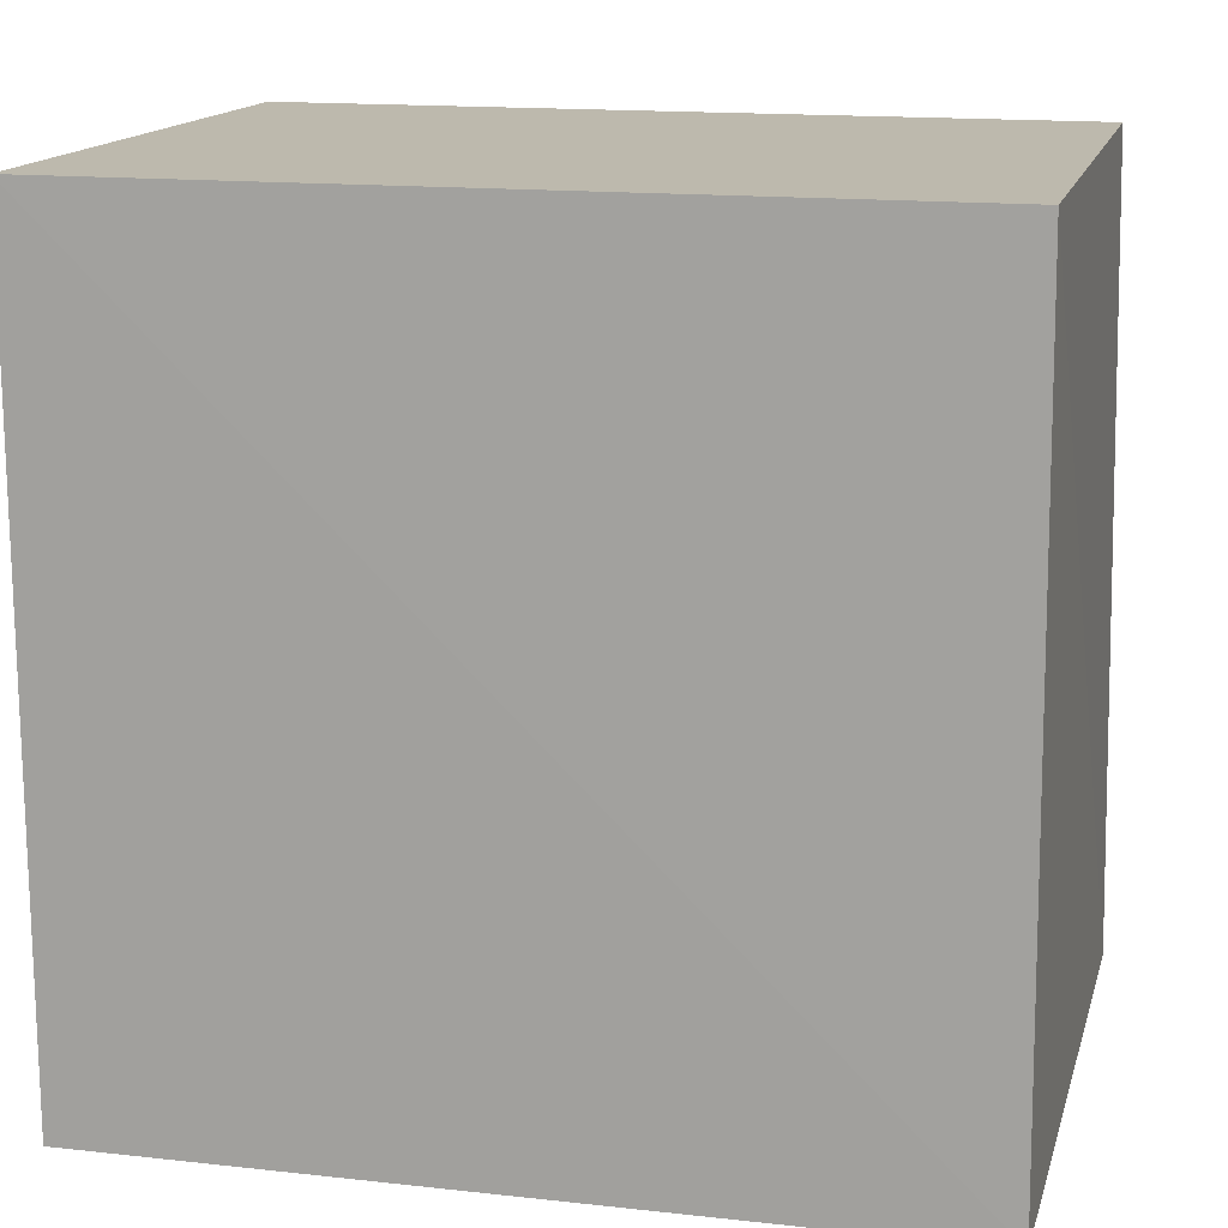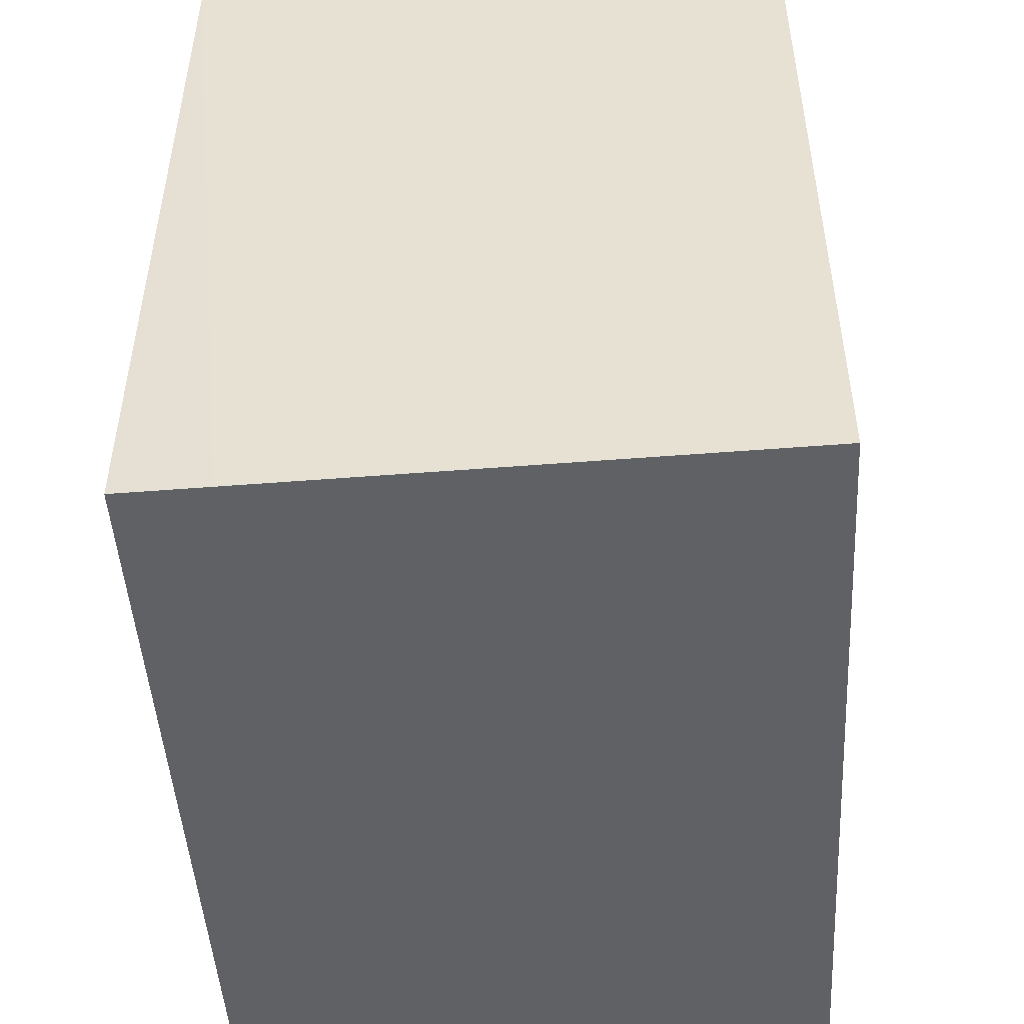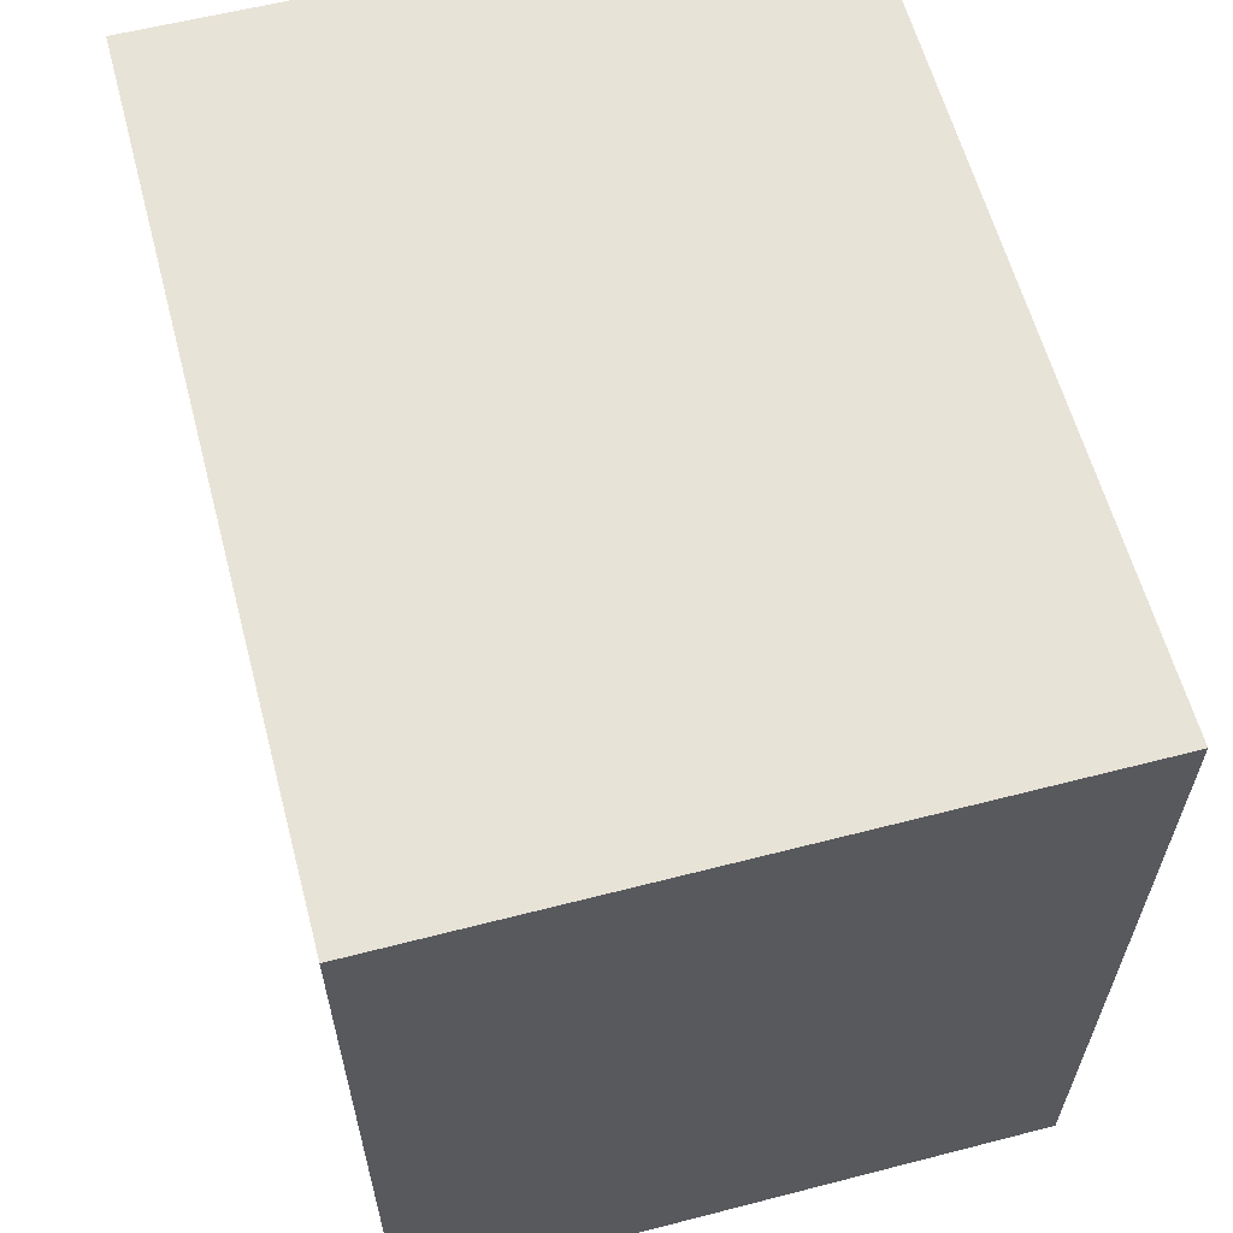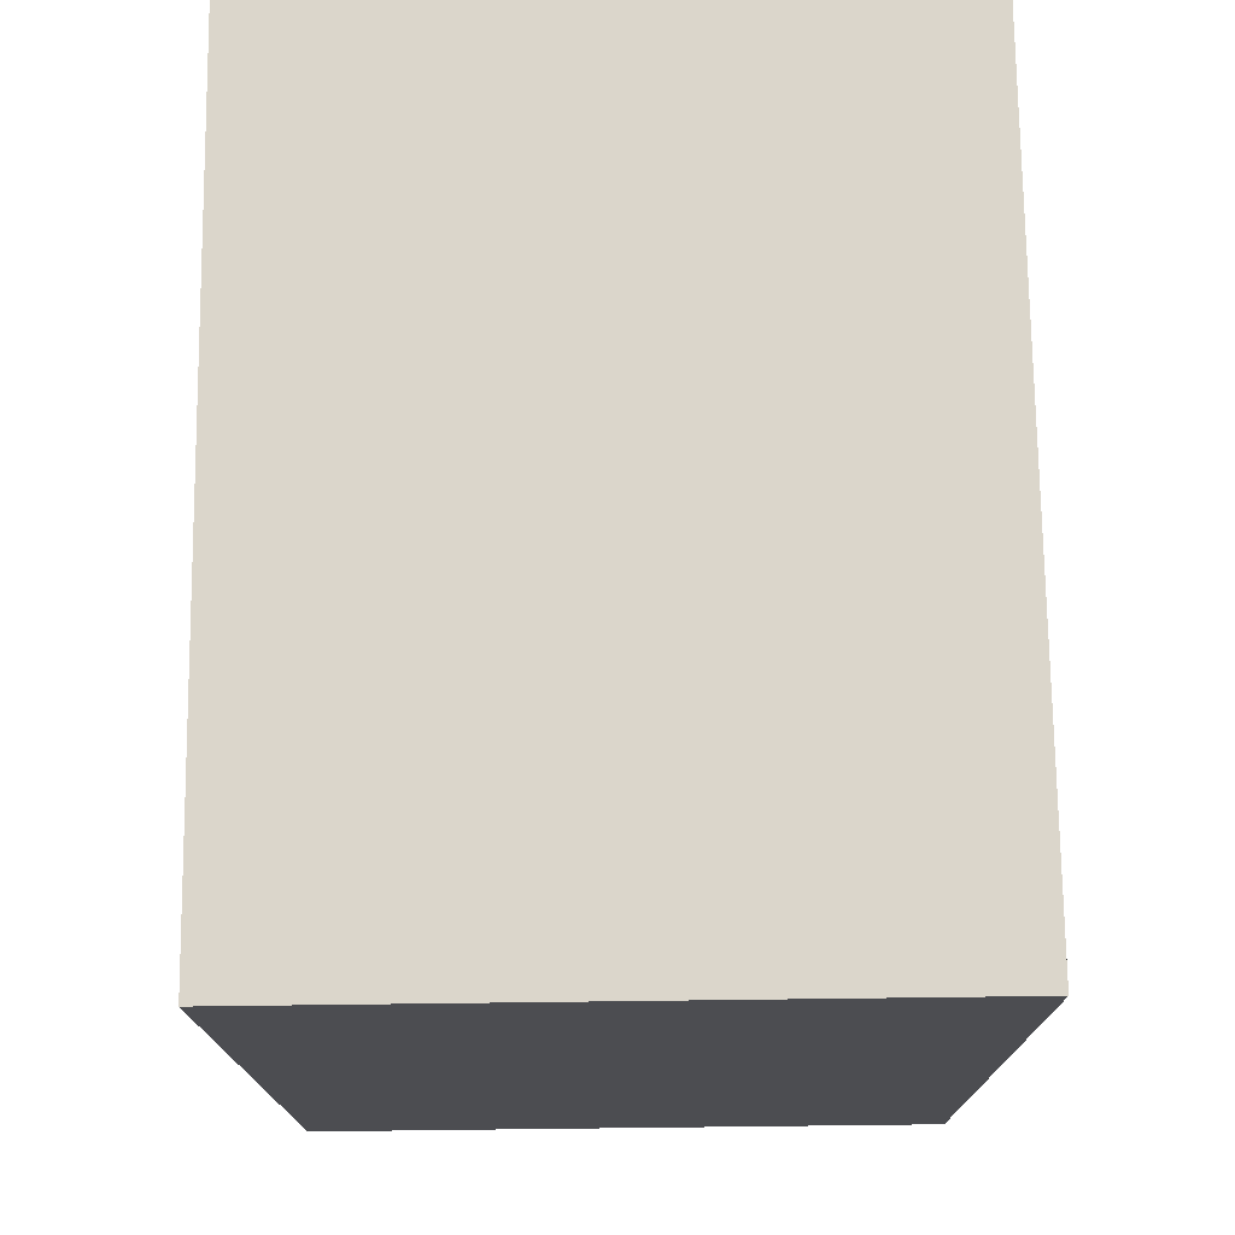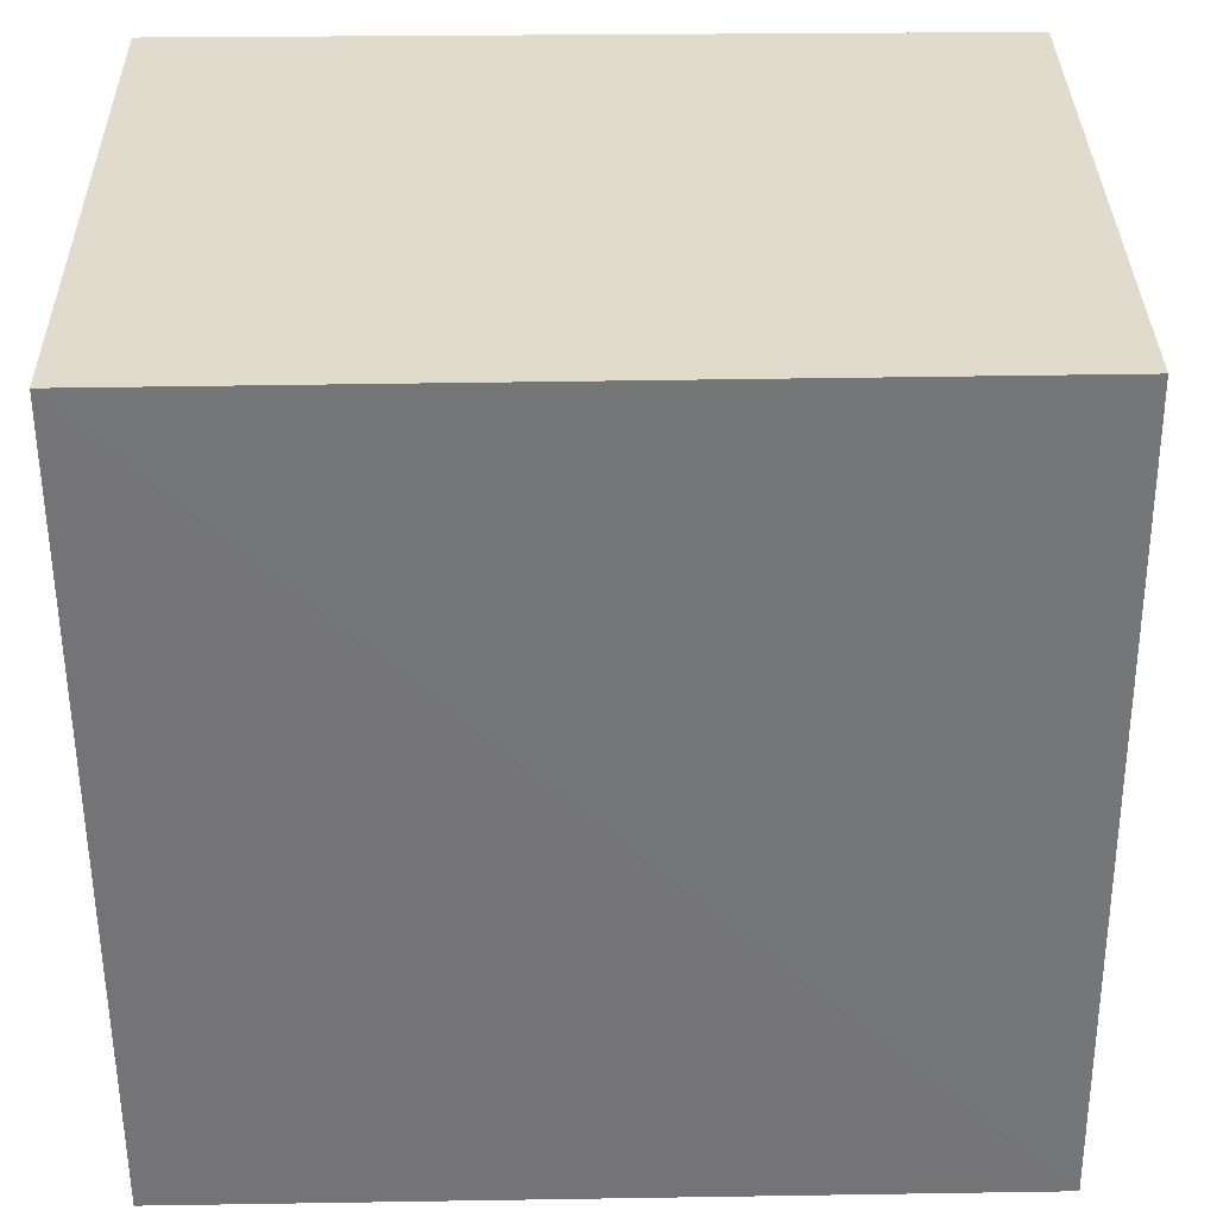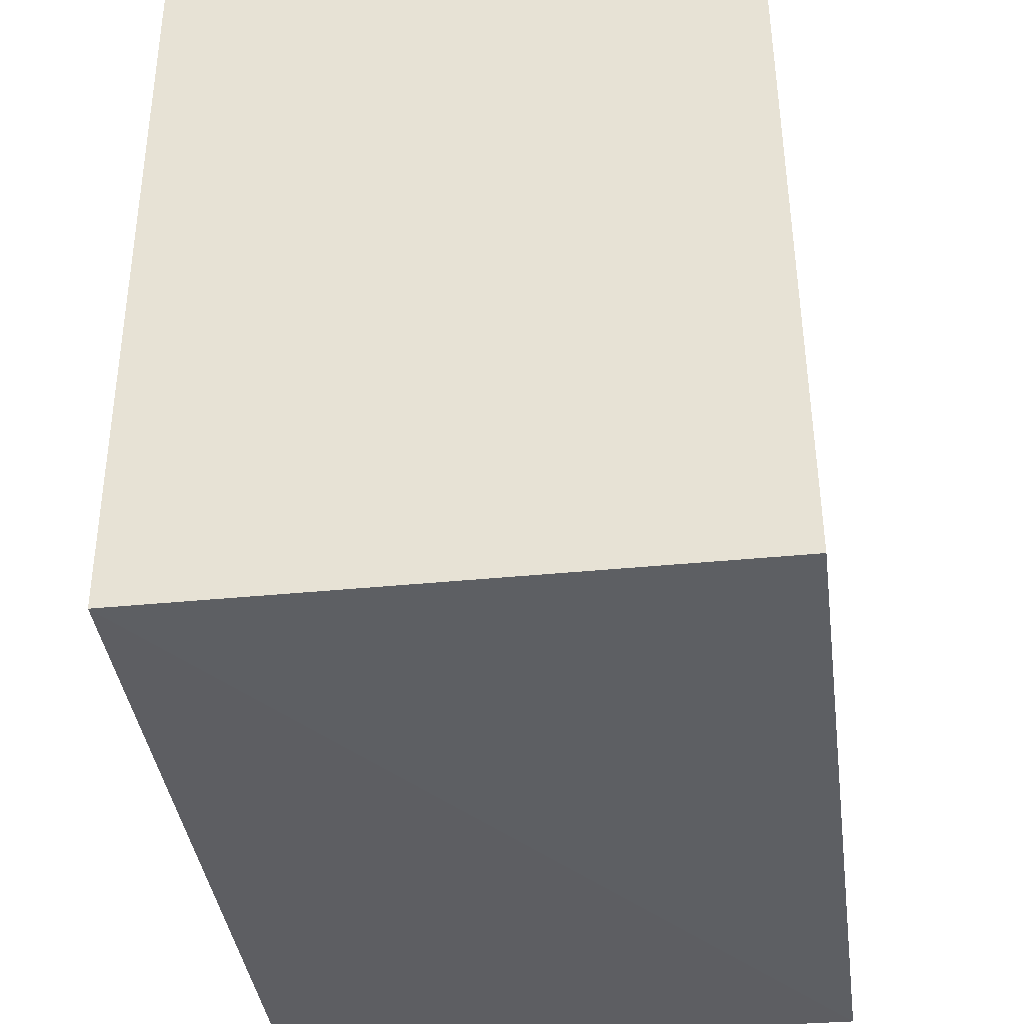
<metadata>
{"format":"obj","ext":"obj","renderer":"f3d","projection":"perspective","resolution":1024,"background":"white","views":[{"elev":15.0,"azim":-76.9,"up":"+Z"},{"elev":-49.1,"azim":-176.4,"up":"+Y"},{"elev":61.6,"azim":165.3,"up":"+Z"},{"elev":73.6,"azim":-0.7,"up":"+Y"},{"elev":33.9,"azim":-91.2,"up":"+Z"},{"elev":-38.9,"azim":7.8,"up":"+Y"}]}
</metadata>
<code>
v -0.01927 -0.009984 0.05582
v -0.01926 -0.02191 0.05579
v -0.01927 -0.009984 0.044
v -0.02846 -0.009984 0.044
v -0.02846 -0.009984 0.05582
v -0.01926 -0.02216 0.04404
v -0.02835 -0.02183 0.0558
v -0.02843 -0.02196 0.04398
v -0.02059 -0.0221 0.04402
f 1 2 3
f 1 3 4
f 5 1 4
f 6 3 2
f 7 2 1
f 7 1 5
f 7 6 2
f 8 4 3
f 8 6 7
f 8 7 5
f 8 5 4
f 9 8 3
f 9 3 6
f 9 6 8

</code>
